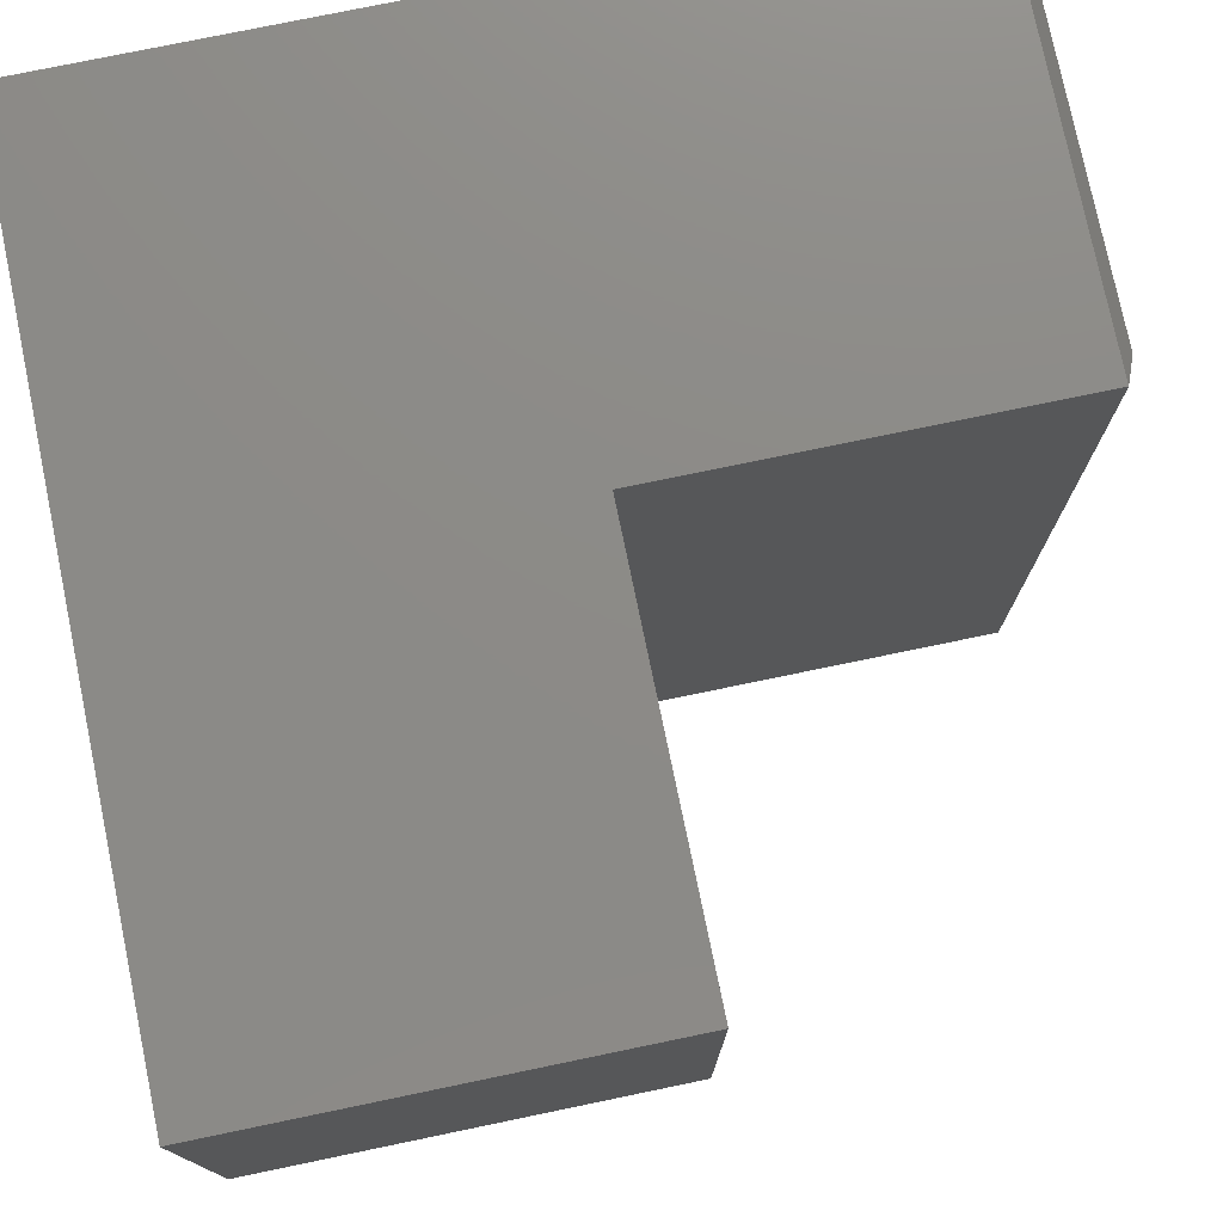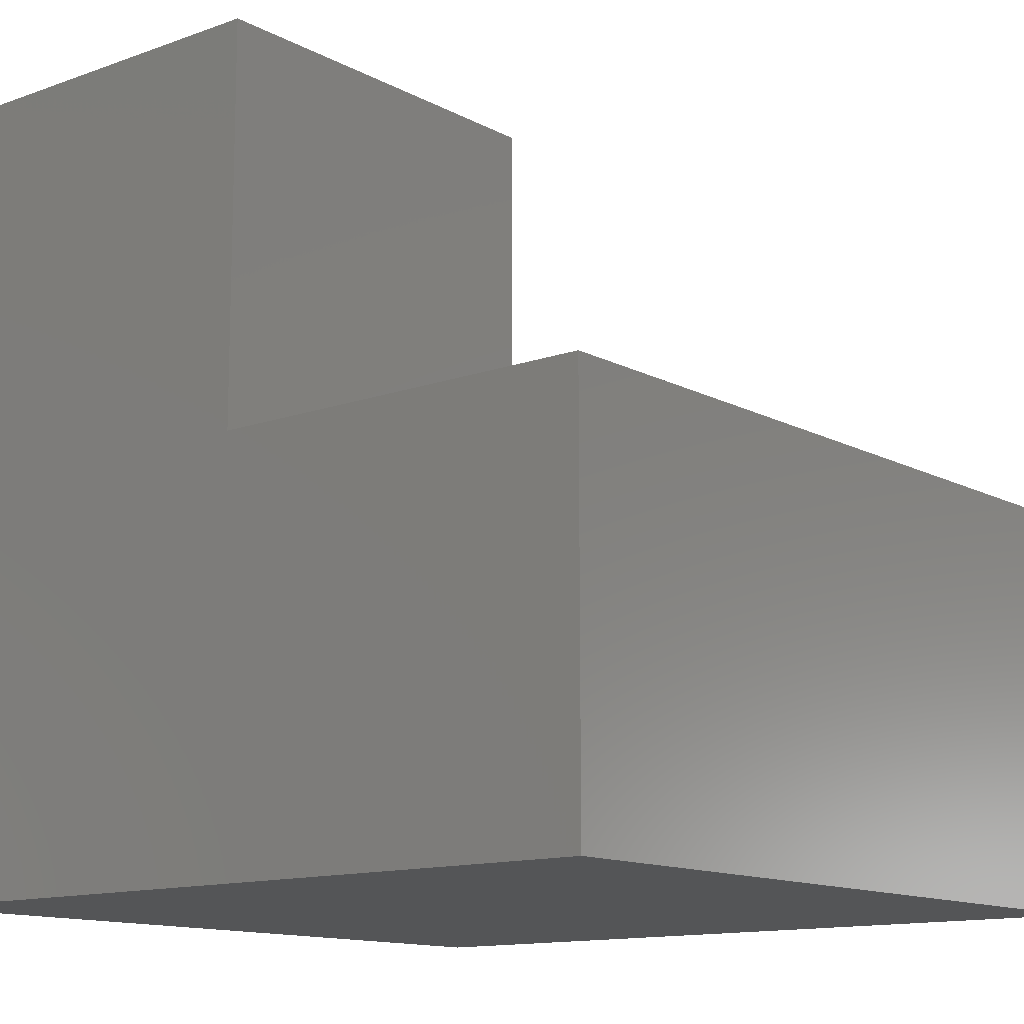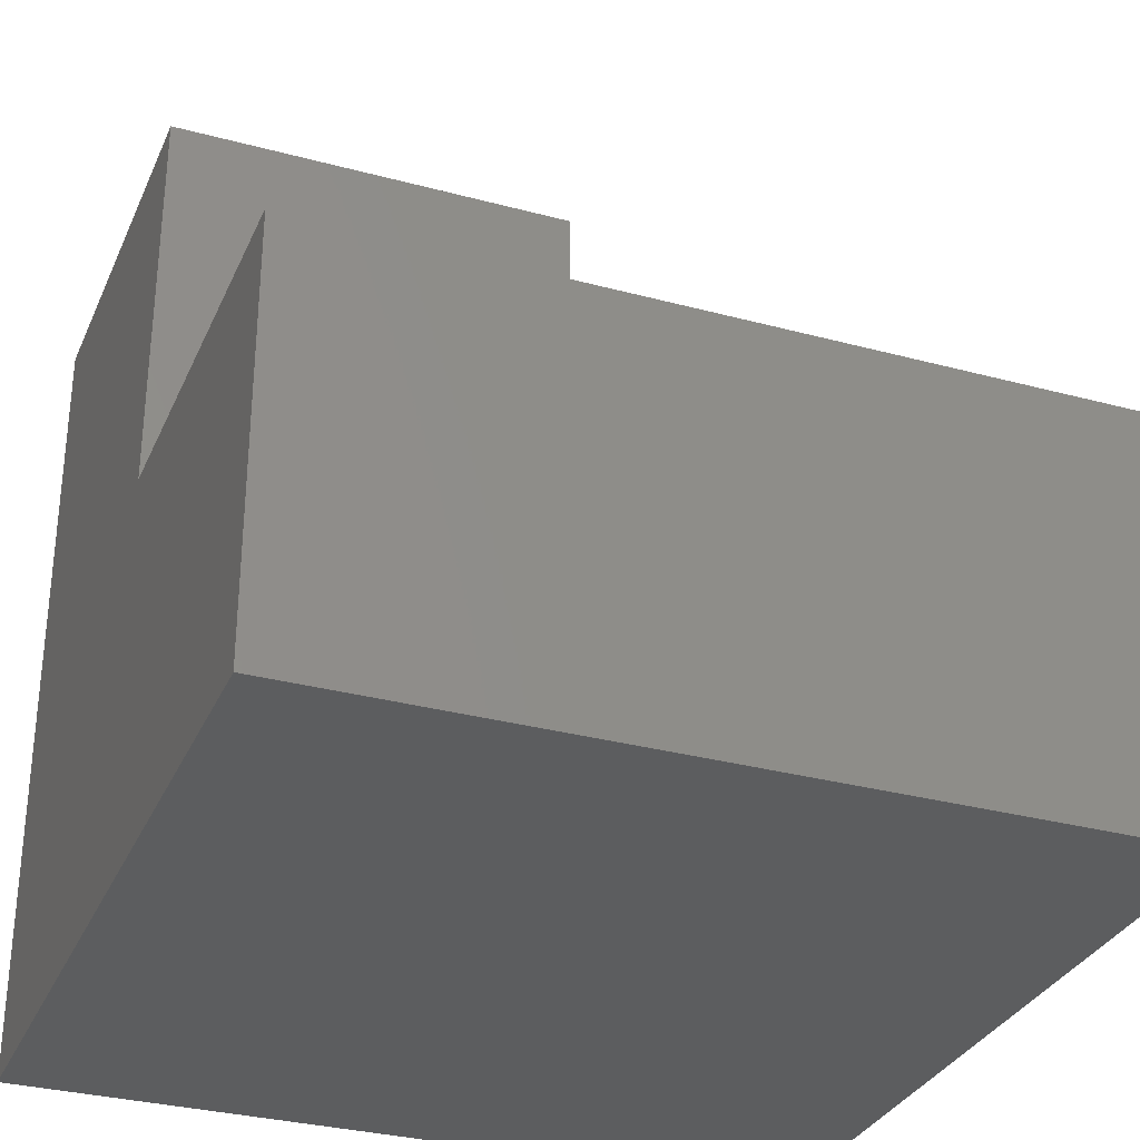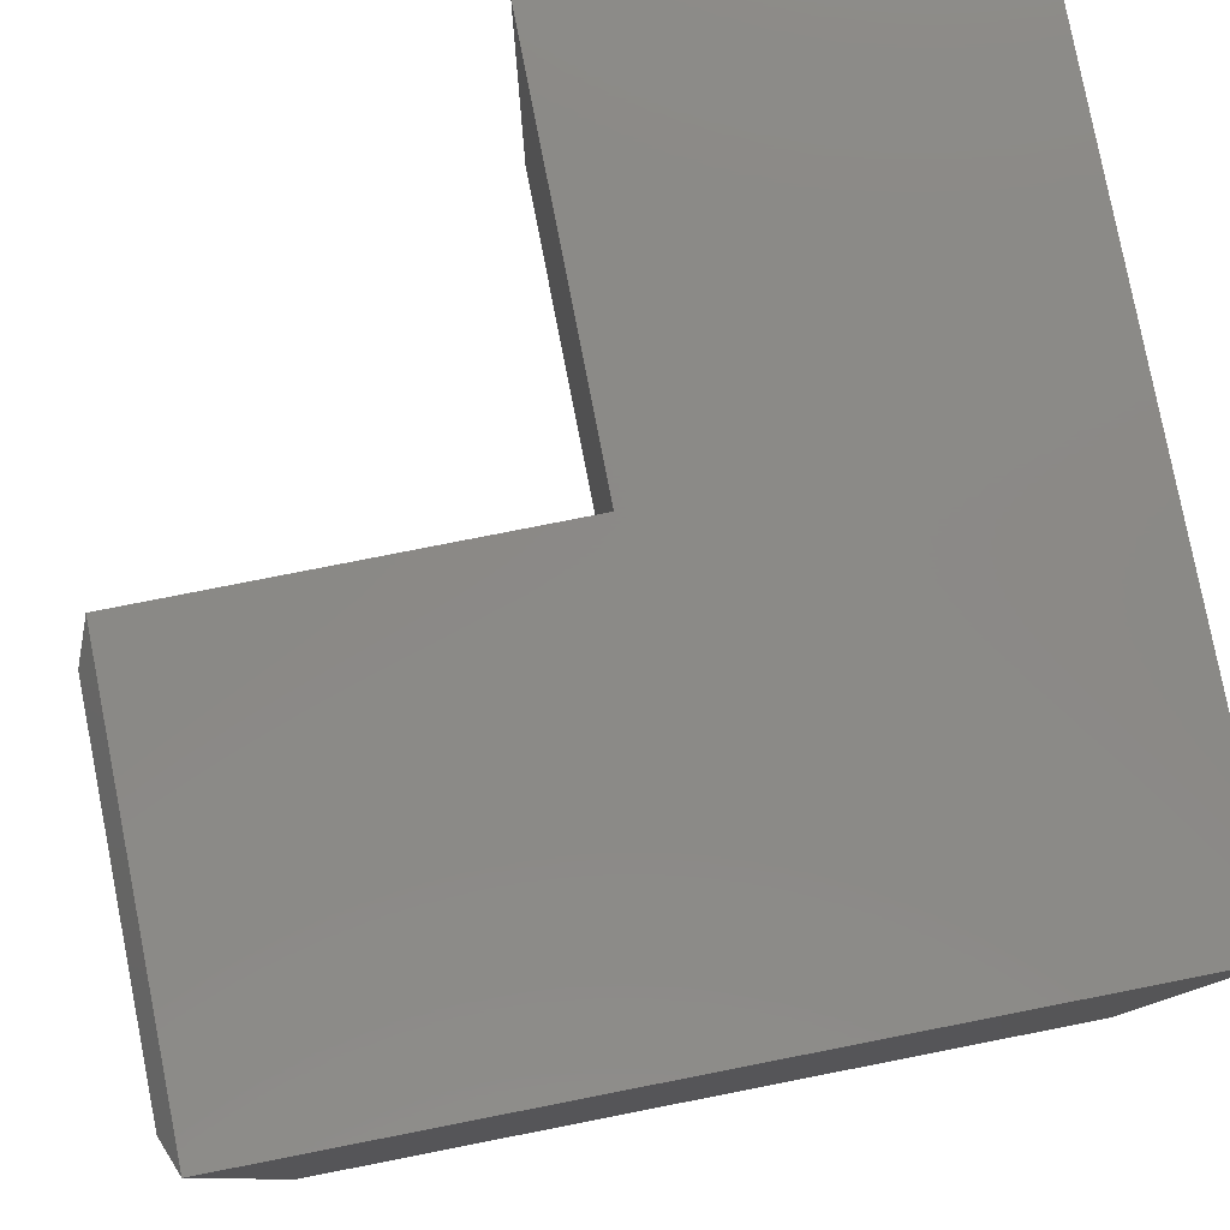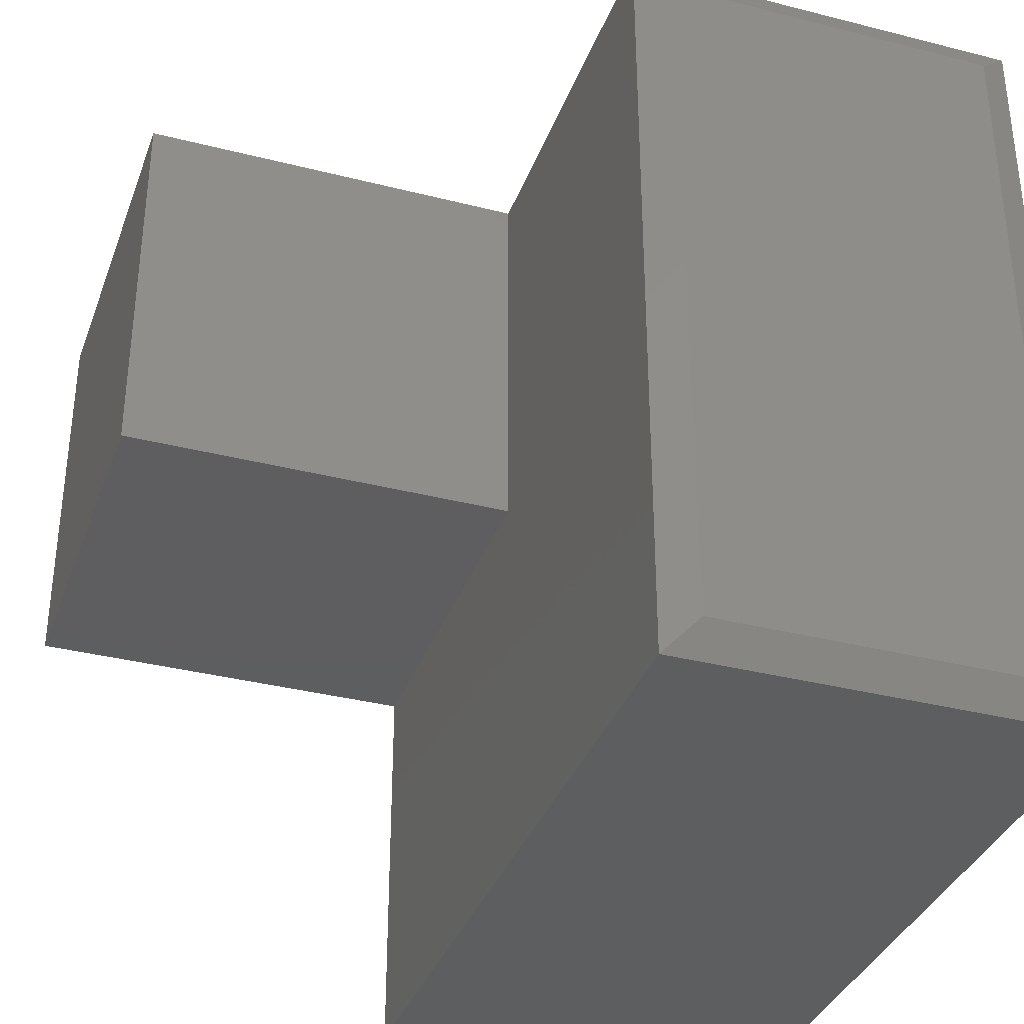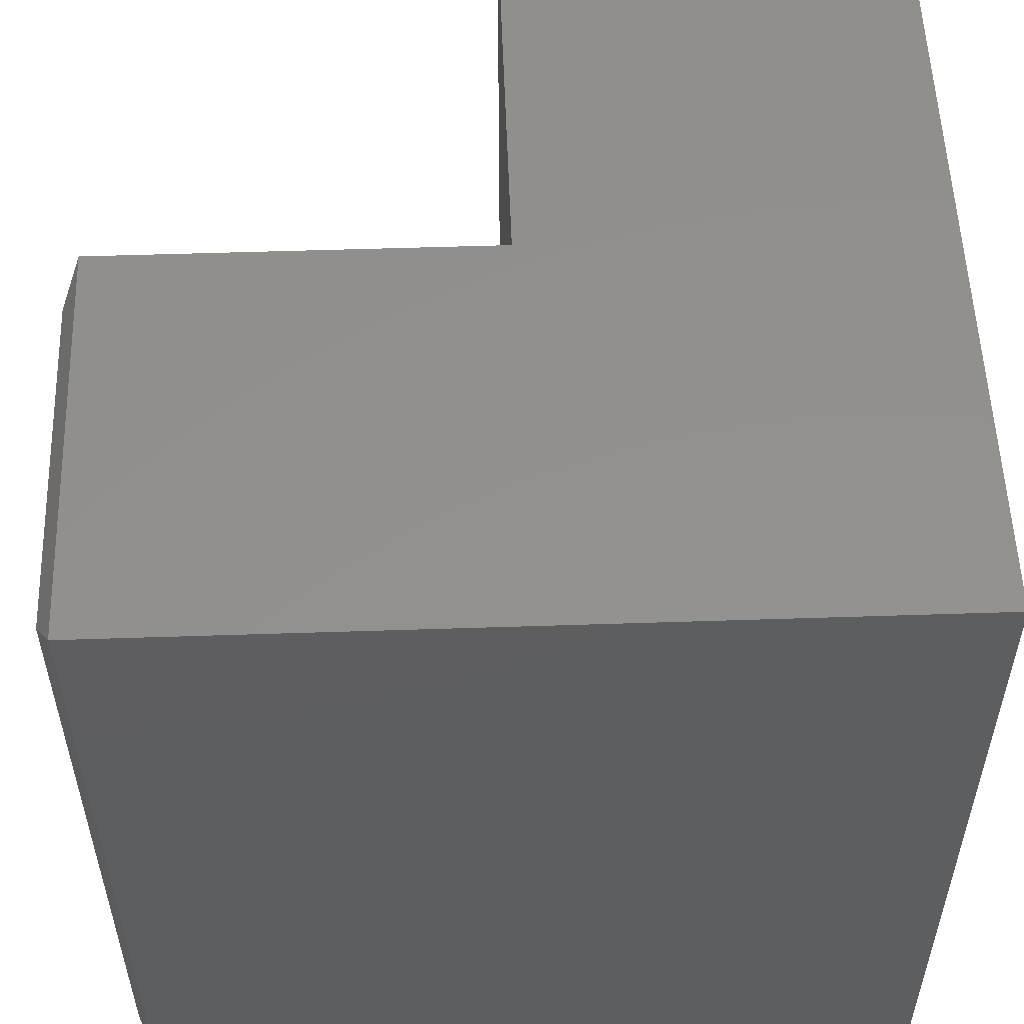
<metadata>
{"format":"stl","ext":"stl","renderer":"f3d","projection":"perspective","resolution":1024,"background":"white","views":[{"elev":76.7,"azim":-11.7,"up":"+Y"},{"elev":-12.9,"azim":-50.4,"up":"+Z"},{"elev":-31.6,"azim":-20.9,"up":"+Z"},{"elev":79.9,"azim":168.9,"up":"+Y"},{"elev":-35.4,"azim":71.3,"up":"+Y"},{"elev":54.3,"azim":178.0,"up":"+Y"}]}
</metadata>
<code>
# stl→obj: 18 verts, 32 faces
v -0.75 0 0
v -0.01562 1.37e-16 -4.497e-17
v -0.75 -0.75 0
v -0.01562 -0.75 -1.721e-17
v -0.75 0 0.75
v -0.375 0 0.75
v -0.375 0 0.3789
v -0.01562 8.153e-17 0.3789
v -0.75 -0.75 0.3789
v -0.75 -0.375 0.3789
v -0.75 -0.375 0.75
v -0.375 -0.375 0.75
v -0.375 -0.375 0.3789
v -0.01562 -0.75 0.3789
v 5.383e-18 -0.03125 0.03125
v 2.476e-17 -0.03125 0.3477
v 8.171e-17 -0.7188 0.03125
v 1.011e-16 -0.7188 0.3477
f 1 2 3
f 3 2 4
f 1 5 6
f 1 6 7
f 1 7 8
f 1 8 2
f 3 9 1
f 1 9 10
f 1 10 5
f 5 10 11
f 11 12 5
f 5 12 6
f 10 13 11
f 11 13 12
f 13 7 12
f 12 7 6
f 8 7 14
f 14 7 13
f 14 13 9
f 9 13 10
f 3 4 9
f 9 4 14
f 15 16 17
f 17 16 18
f 4 2 17
f 17 2 15
f 8 16 2
f 2 16 15
f 8 14 16
f 16 14 18
f 14 4 18
f 18 4 17

</code>
